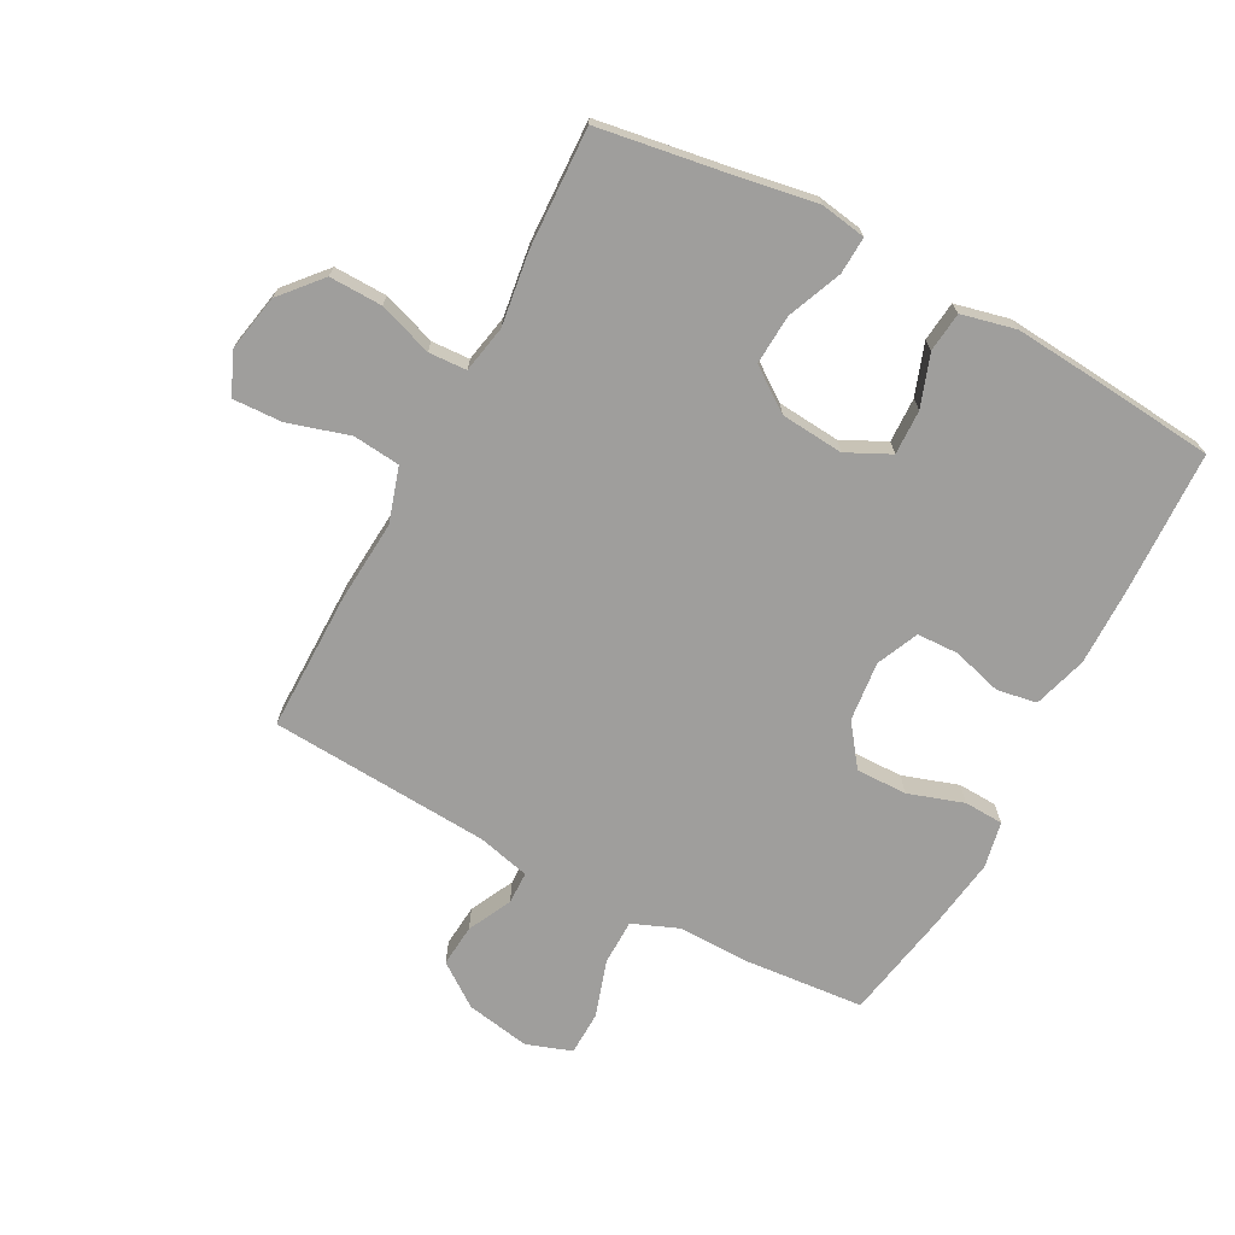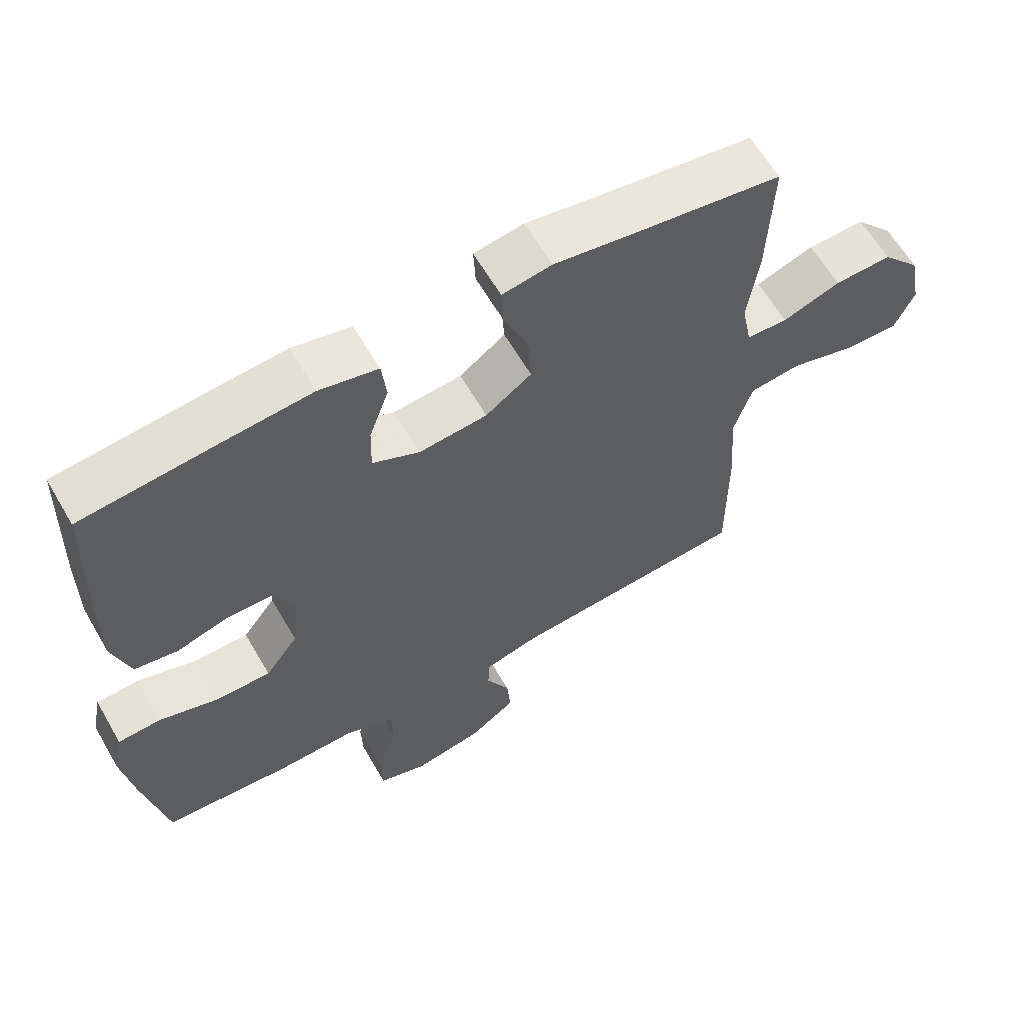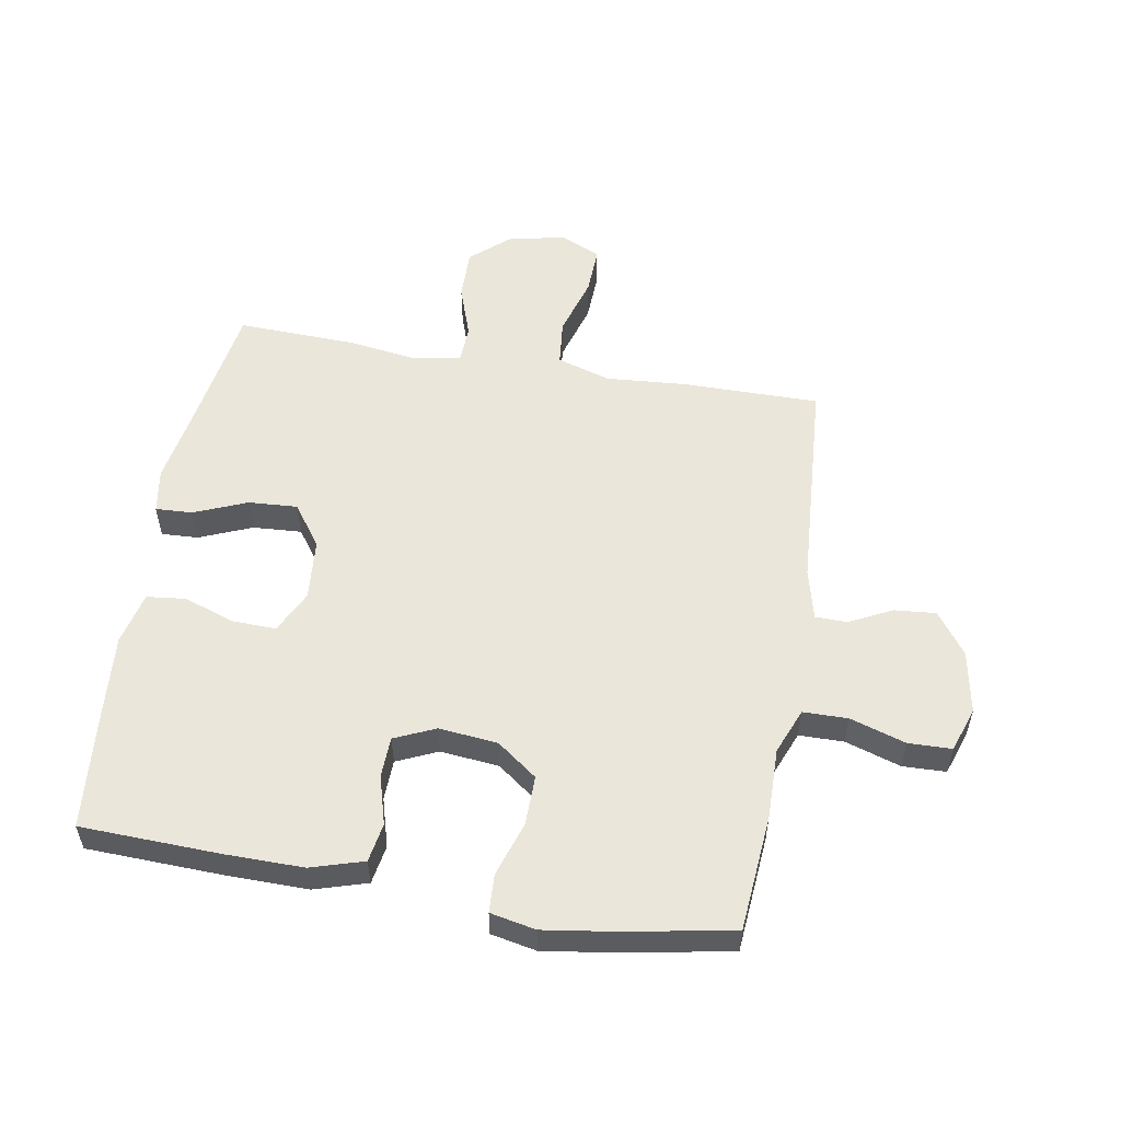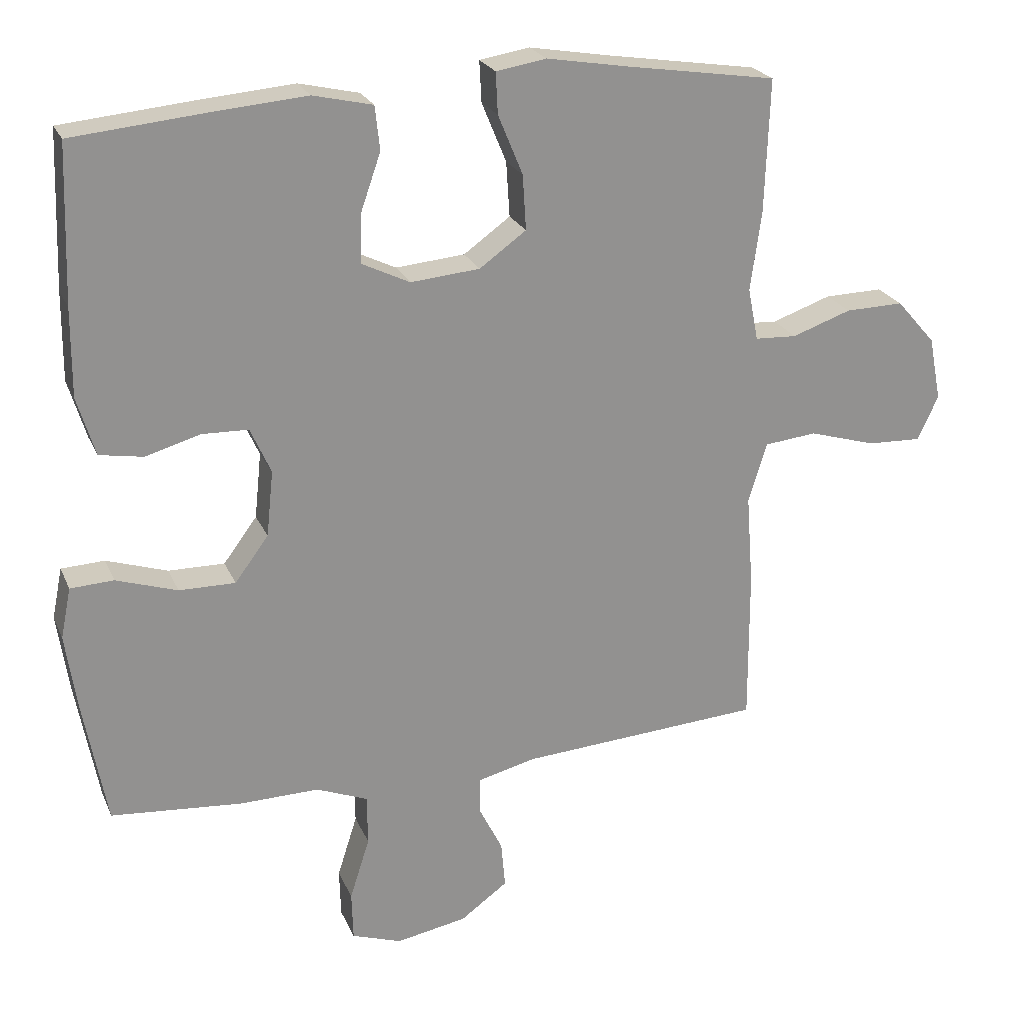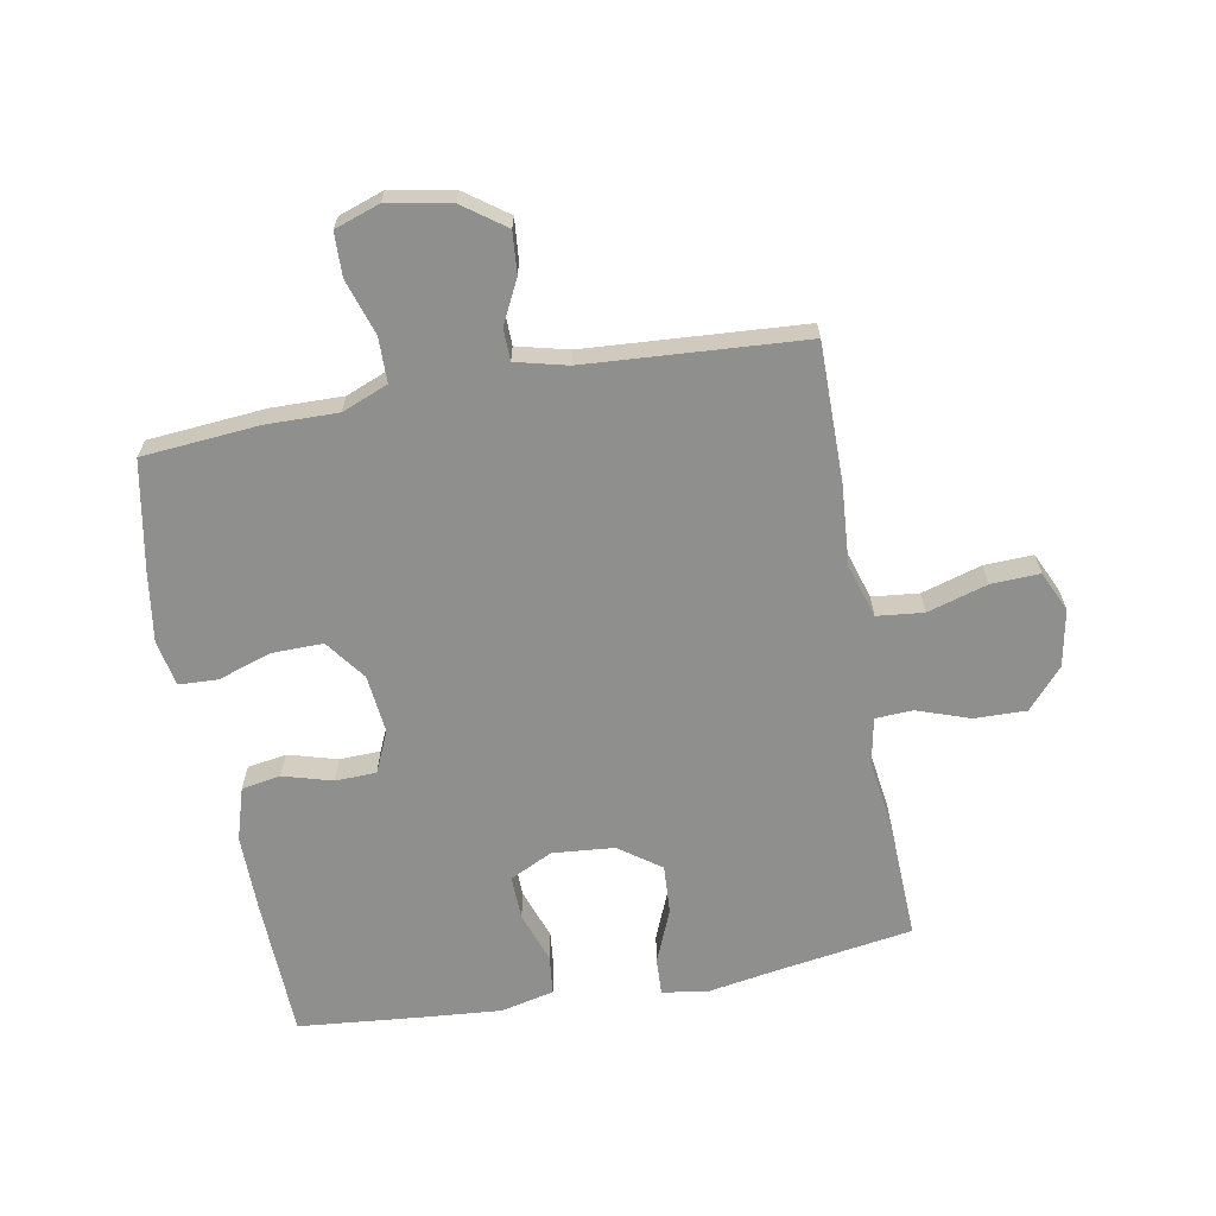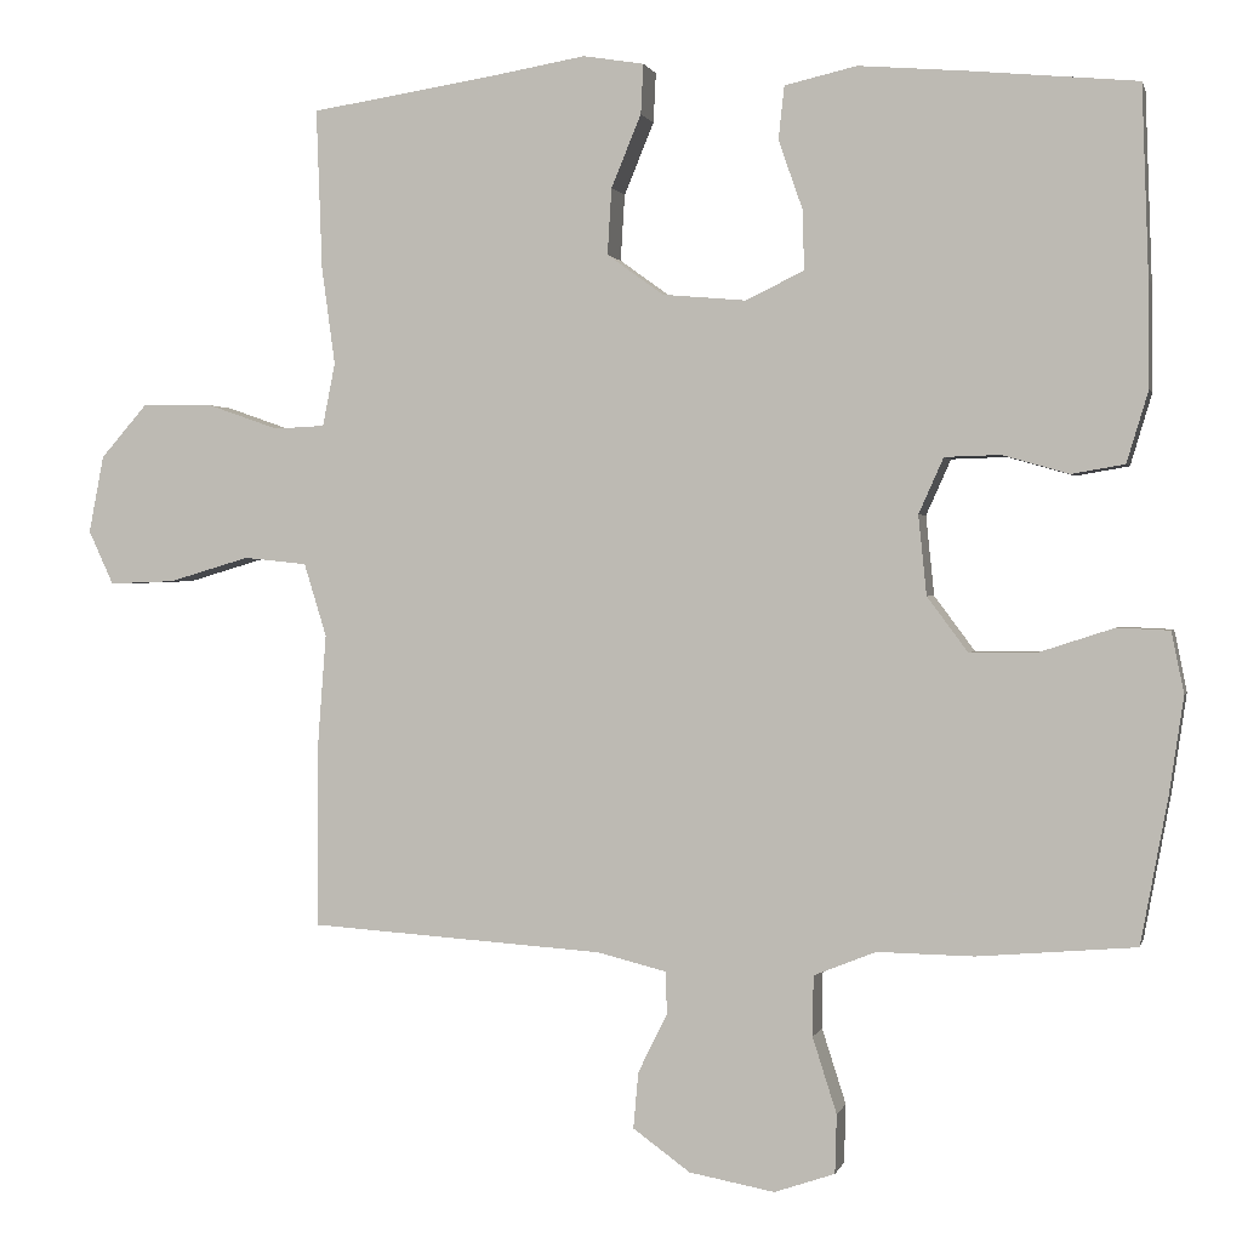
<metadata>
{"format":"obj","ext":"obj","renderer":"f3d","projection":"perspective","resolution":1024,"background":"white","views":[{"elev":-70.9,"azim":-27.9,"up":"+Y"},{"elev":62.4,"azim":149.9,"up":"+Z"},{"elev":54.8,"azim":99.8,"up":"+Y"},{"elev":23.3,"azim":160.9,"up":"+Z"},{"elev":-65.3,"azim":-169.6,"up":"+Y"},{"elev":0.9,"azim":13.1,"up":"+Z"}]}
</metadata>
<code>
v -0.5 0.07 0.5
v -0.28 0.07 0.534
v -0.162 0.07 0.554
v -0.089 0.07 0.542
v -0.092 0.07 0.482
v -0.128 0.07 0.395
v -0.133 0.07 0.315
v -0.065 0.07 0.266
v 0.036 0.07 0.257
v 0.106 0.07 0.291
v 0.104 0.07 0.363
v 0.075 0.07 0.446
v 0.082 0.07 0.51
v 0.169 0.07 0.53
v 0.301 0.07 0.519
v 0.5 0.07 0.5
v 0.508 0.07 0.273
v 0.509 0.07 0.145
v 0.483 0.07 0.059
v 0.419 0.07 0.048
v 0.339 0.07 0.071
v 0.272 0.07 0.069
v 0.242 0.07 0.002
v 0.252 0.07 -0.094
v 0.301 0.07 -0.16
v 0.383 0.07 -0.159
v 0.472 0.07 -0.13
v 0.535 0.07 -0.133
v 0.55 0.07 -0.207
v 0.533 0.07 -0.322
v 0.5 0.07 -0.5
v 0.309 0.07 -0.516
v 0.193 0.07 -0.514
v 0.118 0.07 -0.544
v 0.117 0.07 -0.617
v 0.146 0.07 -0.708
v 0.144 0.07 -0.779
v 0.071 0.07 -0.804
v -0.032 0.07 -0.785
v -0.101 0.07 -0.735
v -0.095 0.07 -0.667
v -0.06 0.07 -0.597
v -0.061 0.07 -0.545
v -0.145 0.07 -0.524
v -0.5 0.07 -0.5
v -0.499 0.07 -0.276
v -0.489 0.07 -0.144
v -0.516 0.07 -0.056
v -0.592 0.07 -0.048
v -0.69 0.07 -0.077
v -0.769 0.07 -0.08
v -0.799 0.07 -0.015
v -0.781 0.07 0.078
v -0.724 0.07 0.143
v -0.639 0.07 0.141
v -0.553 0.07 0.111
v -0.492 0.07 0.114
v -0.477 0.07 0.19
v -0.493 0.07 0.307
v -0.5 0 0.5
v -0.28 0 0.534
v -0.162 0 0.554
v -0.089 0 0.542
v -0.092 0 0.482
v -0.128 0 0.395
v -0.133 0 0.315
v -0.065 0 0.266
v 0.036 0 0.257
v 0.106 0 0.291
v 0.104 0 0.363
v 0.075 0 0.446
v 0.082 0 0.51
v 0.169 0 0.53
v 0.301 0 0.519
v 0.5 0 0.5
v 0.508 0 0.273
v 0.509 0 0.145
v 0.483 0 0.059
v 0.419 0 0.048
v 0.339 0 0.071
v 0.272 0 0.069
v 0.242 0 0.002
v 0.252 0 -0.094
v 0.301 0 -0.16
v 0.383 0 -0.159
v 0.472 0 -0.13
v 0.535 0 -0.133
v 0.55 0 -0.207
v 0.533 0 -0.322
v 0.5 0 -0.5
v 0.309 0 -0.516
v 0.193 0 -0.514
v 0.118 0 -0.544
v 0.117 0 -0.617
v 0.146 0 -0.708
v 0.144 0 -0.779
v 0.071 0 -0.804
v -0.032 0 -0.785
v -0.101 0 -0.735
v -0.095 0 -0.667
v -0.06 0 -0.597
v -0.061 0 -0.545
v -0.145 0 -0.524
v -0.5 0 -0.5
v -0.499 0 -0.276
v -0.489 0 -0.144
v -0.516 0 -0.056
v -0.592 0 -0.048
v -0.69 0 -0.077
v -0.769 0 -0.08
v -0.799 0 -0.015
v -0.781 0 0.078
v -0.724 0 0.143
v -0.639 0 0.141
v -0.553 0 0.111
v -0.492 0 0.114
v -0.477 0 0.19
v -0.493 0 0.307
f 58 59 1 2
f 4 5 6
f 3 4 6
f 2 3 6
f 58 2 6
f 57 58 6
f 54 55 56
f 53 54 56
f 52 53 56
f 51 52 56
f 50 51 56
f 49 50 56
f 48 49 56 57
f 57 6 7
f 48 57 7
f 47 48 7
f 47 7 8
f 46 47 8
f 45 46 8
f 44 45 8
f 40 41 42
f 39 40 42
f 38 39 42
f 37 38 42
f 36 37 42
f 35 36 42
f 34 35 42 43
f 44 8 9
f 43 44 9
f 34 43 9
f 33 34 9
f 31 32 33
f 30 31 33
f 29 30 33
f 28 29 33
f 27 28 33
f 26 27 33
f 19 20 21
f 18 19 21
f 17 18 21
f 16 17 21
f 15 16 21
f 14 15 21
f 13 14 21
f 12 13 21
f 11 12 21
f 10 11 21 22
f 9 10 22 23
f 25 26 33
f 24 25 33
f 9 23 24 33
f 61 60 118 117
f 65 64 63
f 65 63 62
f 65 62 61
f 65 61 117
f 65 117 116
f 115 114 113
f 115 113 112
f 115 112 111
f 115 111 110
f 115 110 109
f 115 109 108
f 116 115 108 107
f 66 65 116
f 66 116 107
f 66 107 106
f 67 66 106
f 67 106 105
f 67 105 104
f 67 104 103
f 101 100 99
f 101 99 98
f 101 98 97
f 101 97 96
f 101 96 95
f 101 95 94
f 102 101 94 93
f 68 67 103
f 68 103 102
f 68 102 93
f 68 93 92
f 92 91 90
f 92 90 89
f 92 89 88
f 92 88 87
f 92 87 86
f 92 86 85
f 80 79 78
f 80 78 77
f 80 77 76
f 80 76 75
f 80 75 74
f 80 74 73
f 80 73 72
f 80 72 71
f 80 71 70
f 81 80 70 69
f 82 81 69 68
f 92 85 84
f 92 84 83
f 92 83 82 68
f 1 60 61 2
f 2 61 62 3
f 3 62 63 4
f 4 63 64 5
f 5 64 65 6
f 6 65 66 7
f 7 66 67 8
f 8 67 68 9
f 9 68 69 10
f 10 69 70 11
f 11 70 71 12
f 12 71 72 13
f 13 72 73 14
f 14 73 74 15
f 15 74 75 16
f 16 75 76 17
f 17 76 77 18
f 18 77 78 19
f 19 78 79 20
f 20 79 80 21
f 21 80 81 22
f 22 81 82 23
f 23 82 83 24
f 24 83 84 25
f 25 84 85 26
f 26 85 86 27
f 27 86 87 28
f 28 87 88 29
f 29 88 89 30
f 30 89 90 31
f 31 90 91 32
f 32 91 92 33
f 33 92 93 34
f 34 93 94 35
f 35 94 95 36
f 36 95 96 37
f 37 96 97 38
f 38 97 98 39
f 39 98 99 40
f 40 99 100 41
f 41 100 101 42
f 42 101 102 43
f 43 102 103 44
f 44 103 104 45
f 45 104 105 46
f 46 105 106 47
f 47 106 107 48
f 48 107 108 49
f 49 108 109 50
f 50 109 110 51
f 51 110 111 52
f 52 111 112 53
f 53 112 113 54
f 54 113 114 55
f 55 114 115 56
f 56 115 116 57
f 57 116 117 58
f 58 117 118 59
f 59 118 60 1

</code>
